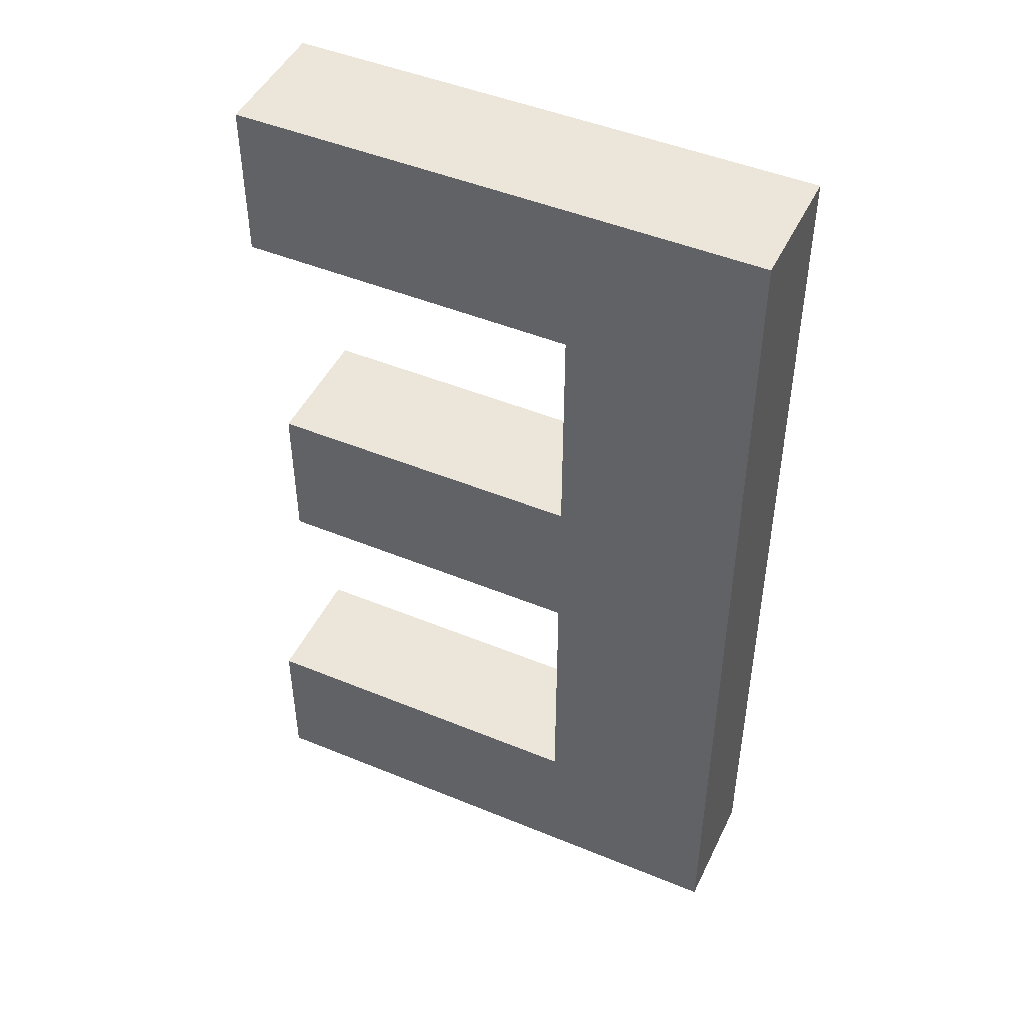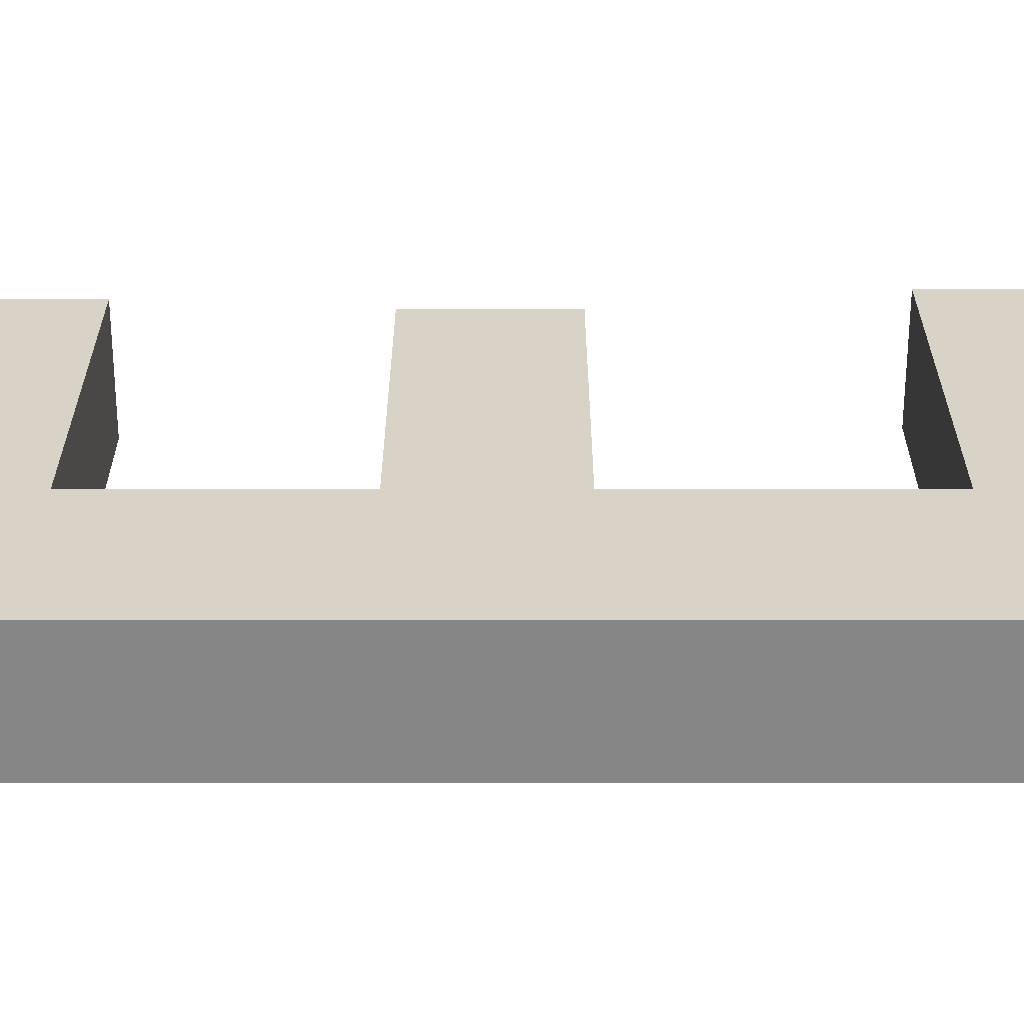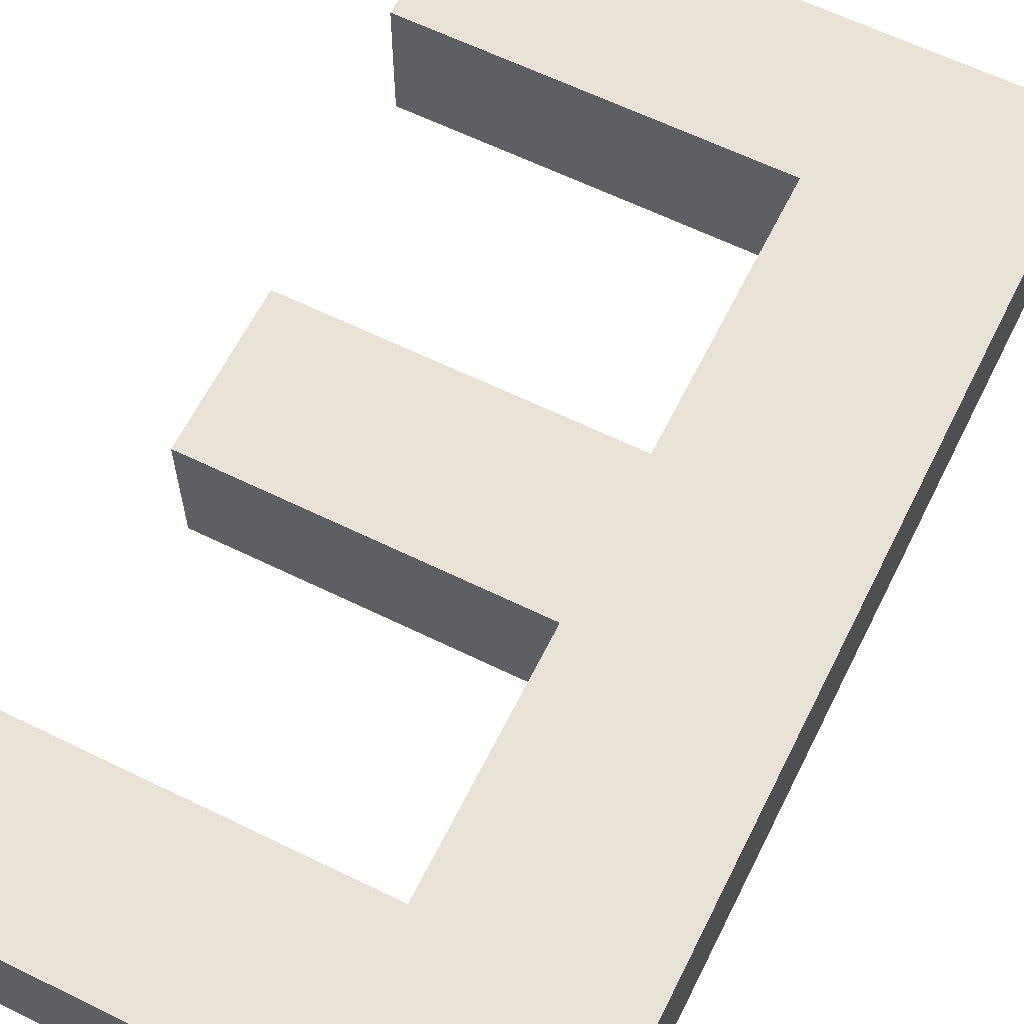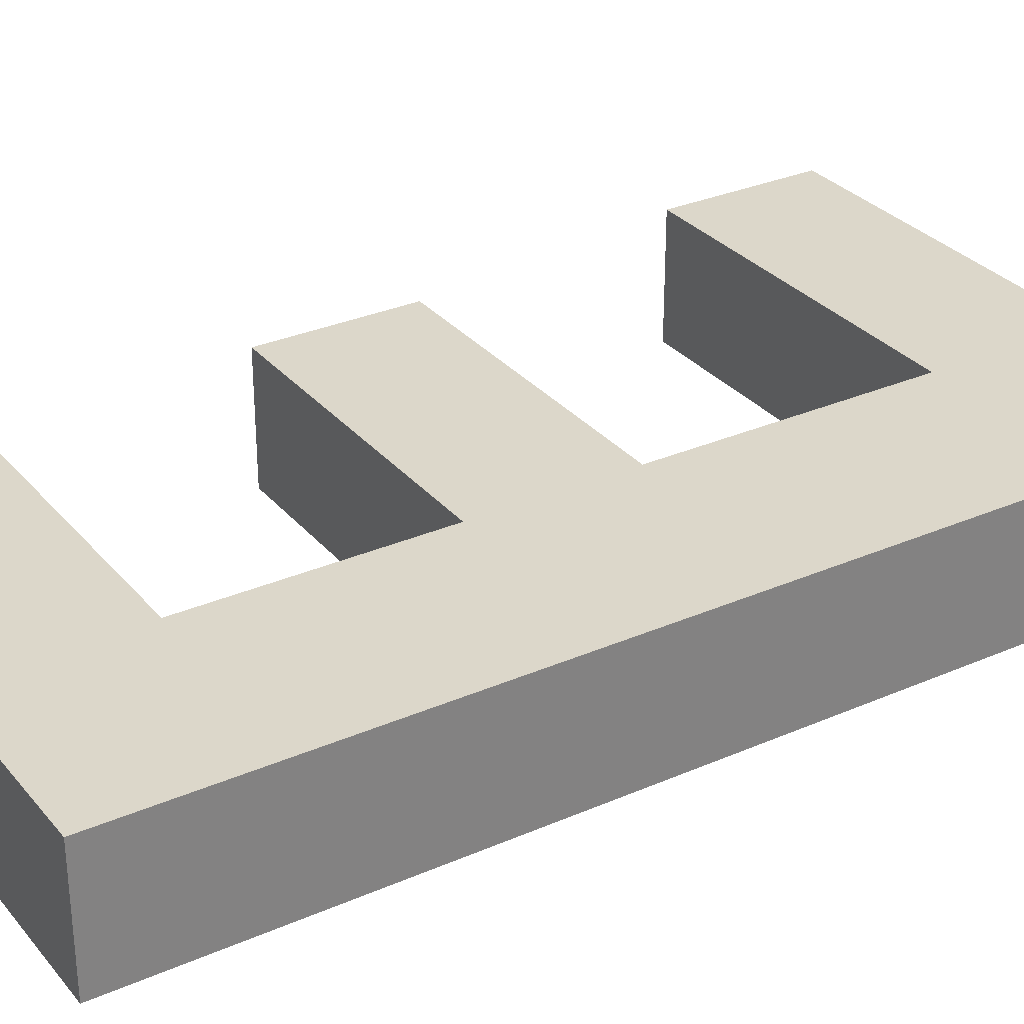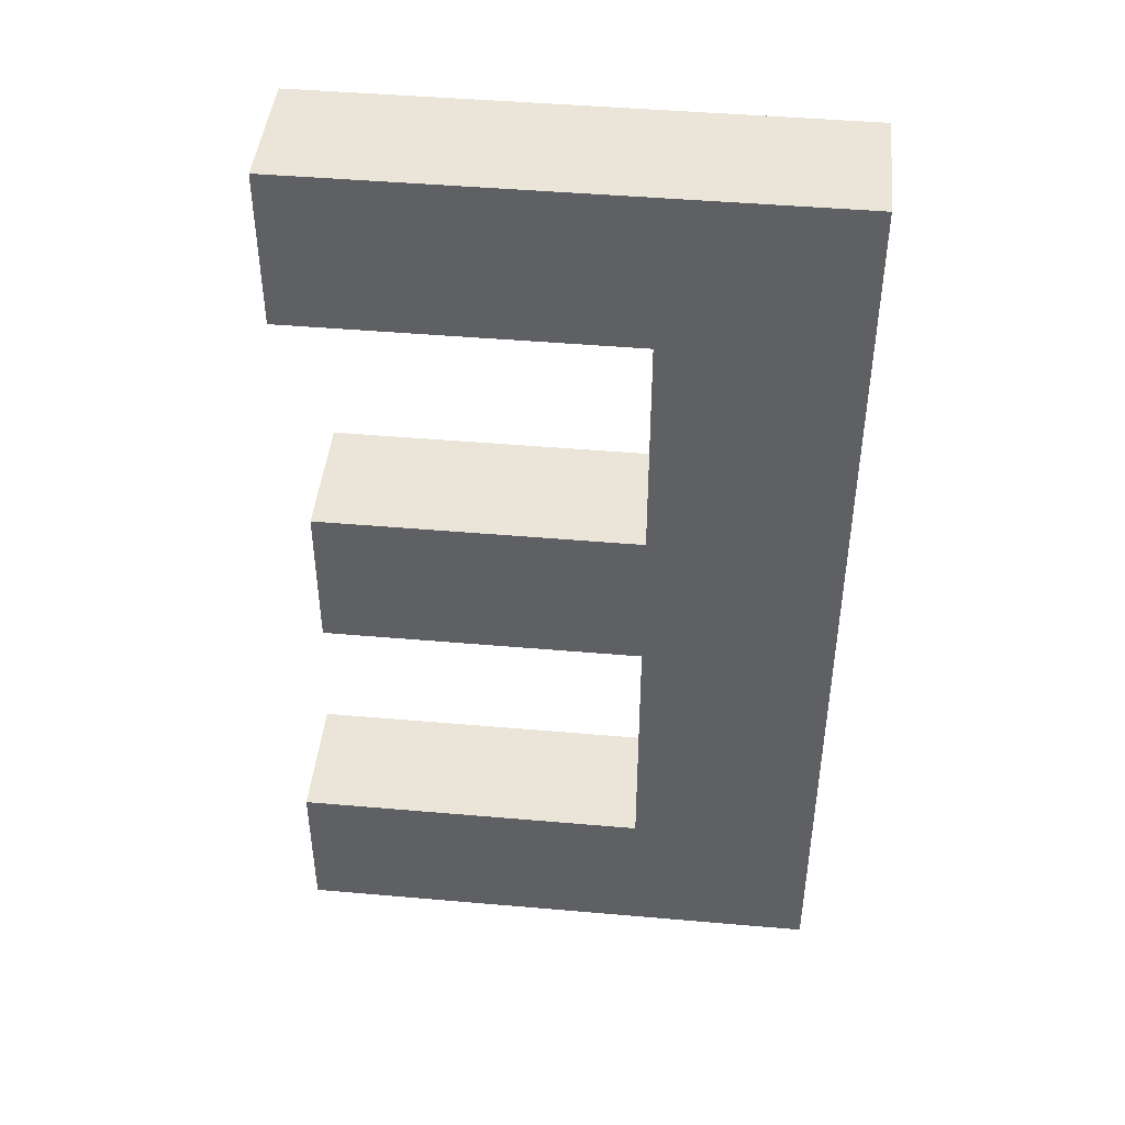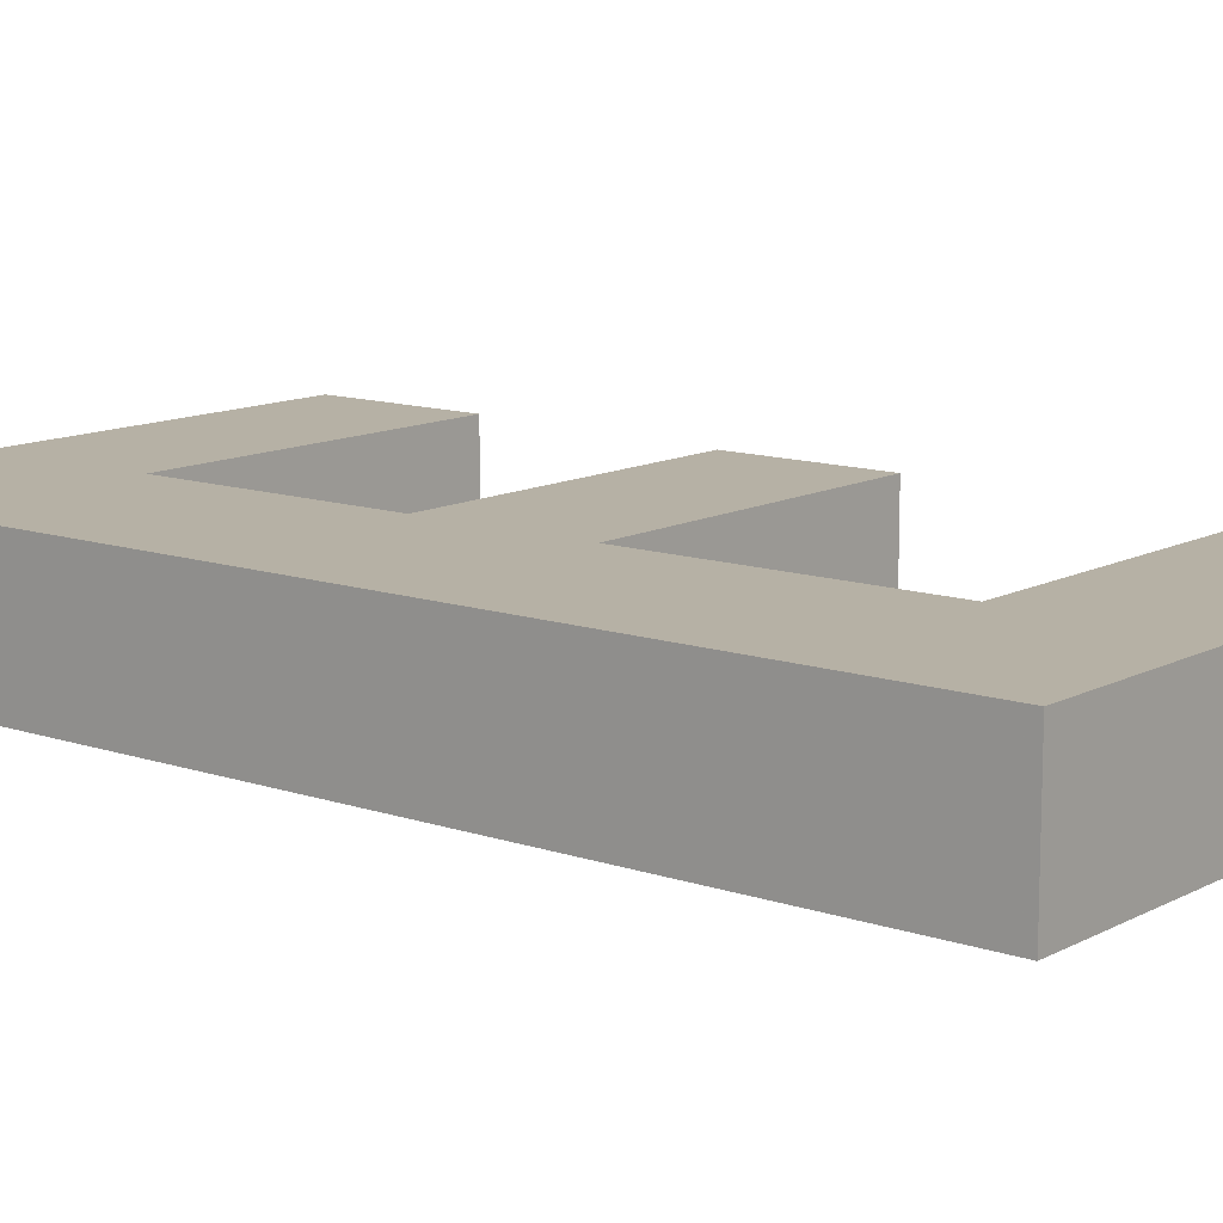
<metadata>
{"format":"obj","ext":"obj","renderer":"f3d","projection":"perspective","resolution":1024,"background":"white","views":[{"elev":47.1,"azim":-155.0,"up":"+Y"},{"elev":27.9,"azim":-90.0,"up":"+Z"},{"elev":62.5,"azim":-153.6,"up":"+Z"},{"elev":30.4,"azim":-122.3,"up":"+Z"},{"elev":44.8,"azim":-174.2,"up":"+Y"},{"elev":12.0,"azim":-51.0,"up":"+Z"}]}
</metadata>
<code>
v 0.2164 -0.3403 0.1044
v -0.1257 -0.3403 0.1044
v -0.1257 0.2715 0.1044
v 0.2037 0.2715 0.1044
v 0.2037 0.1728 0.1044
v -0.00792 0.1728 0.1044
v -0.00792 0.02484 0.1044
v 0.1918 0.02484 0.1044
v 0.1918 -0.07143 0.1044
v -0.00792 -0.07143 0.1044
v -0.00792 -0.2417 0.1044
v 0.2164 -0.2417 0.1044
v 0.2164 -0.3403 0.02442
v -0.1257 -0.3403 0.02442
v -0.1257 0.2715 0.02442
v 0.2037 0.2715 0.02442
v 0.2037 0.1728 0.02442
v -0.00792 0.1728 0.02442
v -0.00792 0.02484 0.02442
v 0.1918 0.02484 0.02442
v 0.1918 -0.07143 0.02442
v -0.00792 -0.07143 0.02442
v -0.00792 -0.2417 0.02442
v 0.2164 -0.2417 0.02442
v 0.2164 -0.3403 0.02442
v 0.2164 -0.3403 0.1044
v -0.1257 -0.3403 0.02442
v -0.1257 -0.3403 0.1044
v -0.1257 0.2715 0.02442
v -0.1257 0.2715 0.1044
v 0.2037 0.2715 0.02442
v 0.2037 0.2715 0.1044
v 0.2037 0.1728 0.02442
v 0.2037 0.1728 0.1044
v -0.00792 0.1728 0.02442
v -0.00792 0.1728 0.1044
v -0.00792 0.02484 0.02442
v -0.00792 0.02484 0.1044
v 0.1918 0.02484 0.02442
v 0.1918 0.02484 0.1044
v 0.1918 -0.07143 0.02442
v 0.1918 -0.07143 0.1044
v -0.00792 -0.07143 0.02442
v -0.00792 -0.07143 0.1044
v -0.00792 -0.2417 0.02442
v -0.00792 -0.2417 0.1044
v 0.2164 -0.2417 0.02442
v 0.2164 -0.2417 0.1044
f 2 6 3
f 6 4 3
f 6 5 4
f 2 7 6
f 2 10 7
f 10 8 7
f 10 9 8
f 2 11 10
f 2 12 11
f 2 1 12
f 14 18 15
f 18 16 15
f 18 17 16
f 14 19 18
f 14 22 19
f 22 20 19
f 22 21 20
f 14 23 22
f 14 24 23
f 14 13 24
f 26 28 27 25
f 28 30 29 27
f 30 32 31 29
f 32 34 33 31
f 34 36 35 33
f 36 38 37 35
f 38 40 39 37
f 40 42 41 39
f 42 44 43 41
f 44 46 45 43
f 46 48 47 45
f 48 26 25 47

</code>
